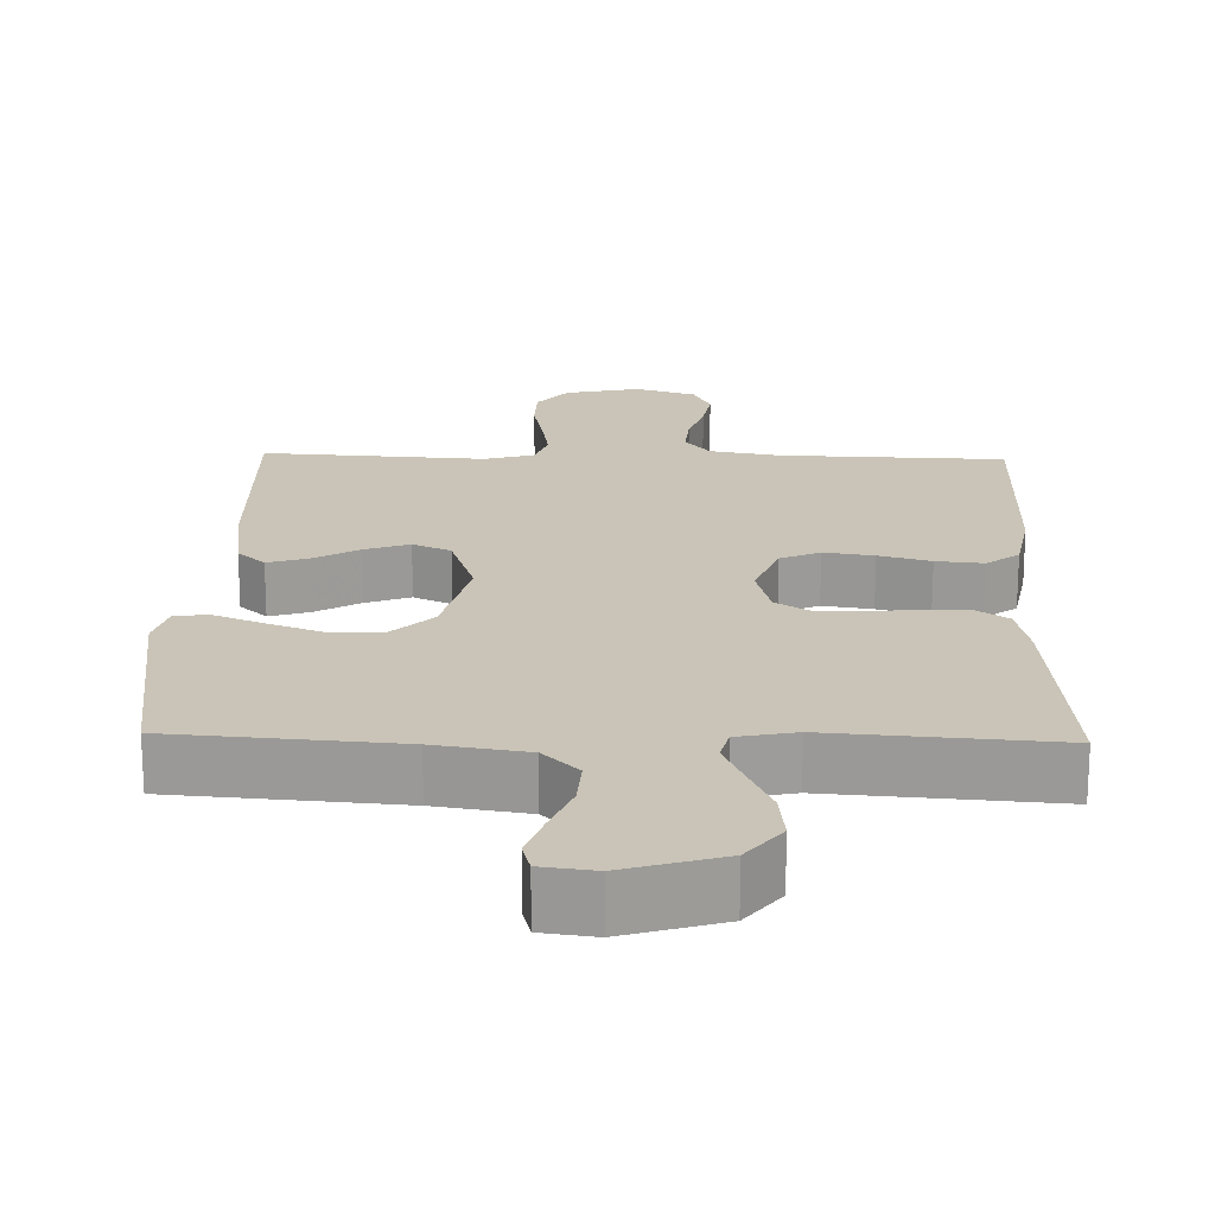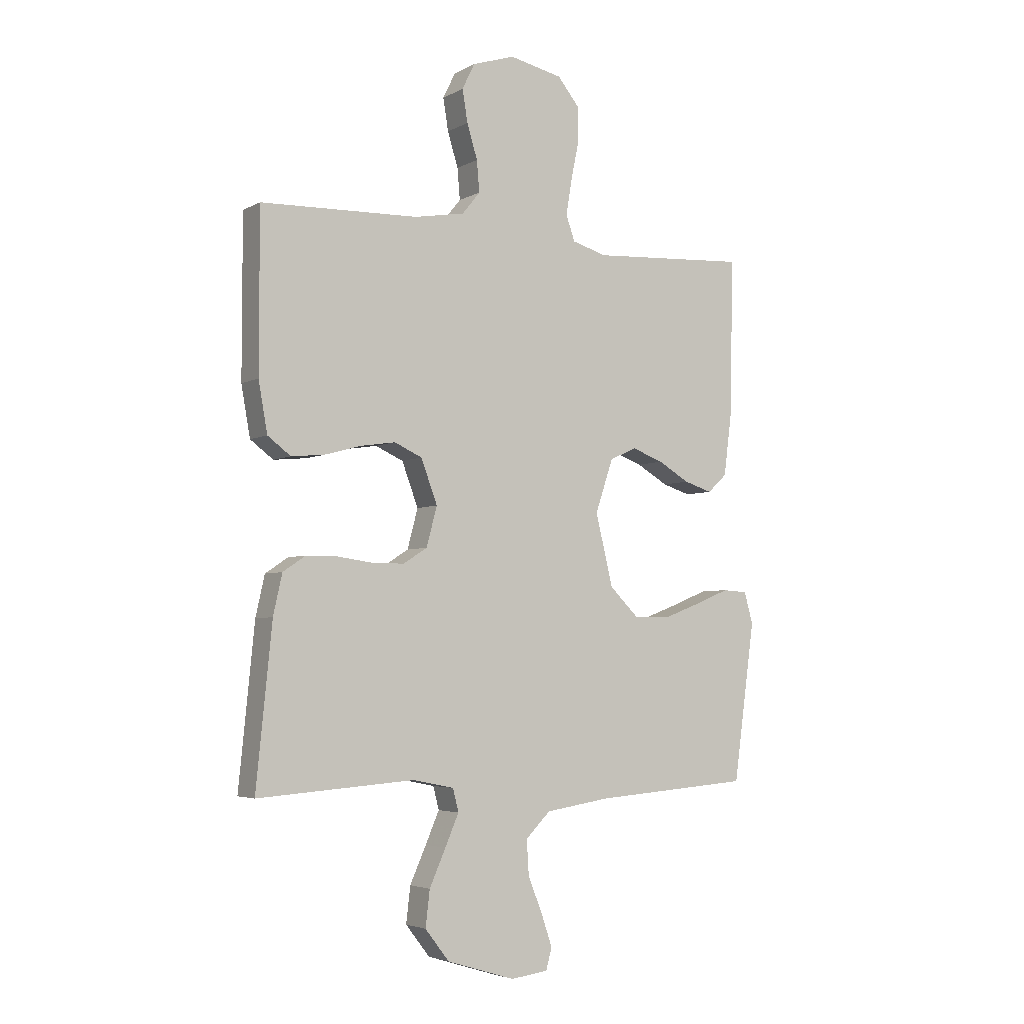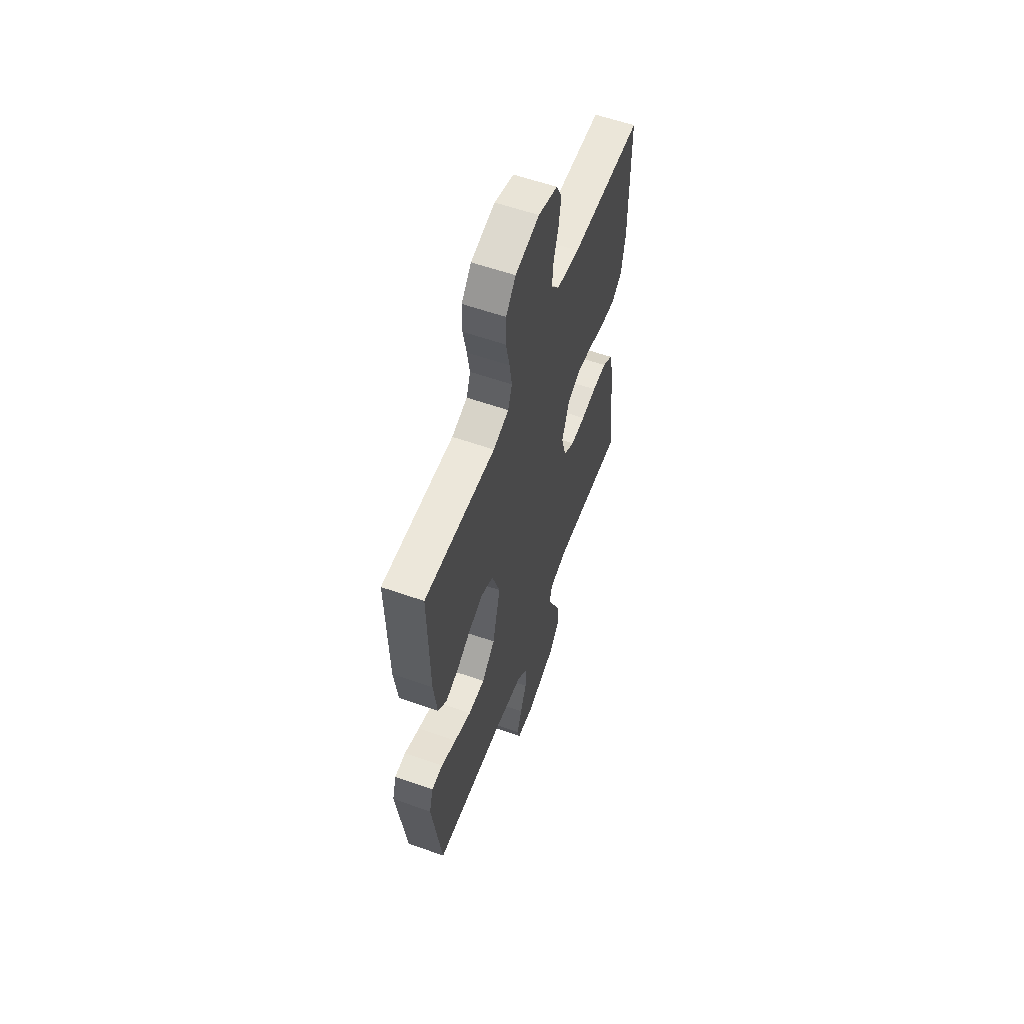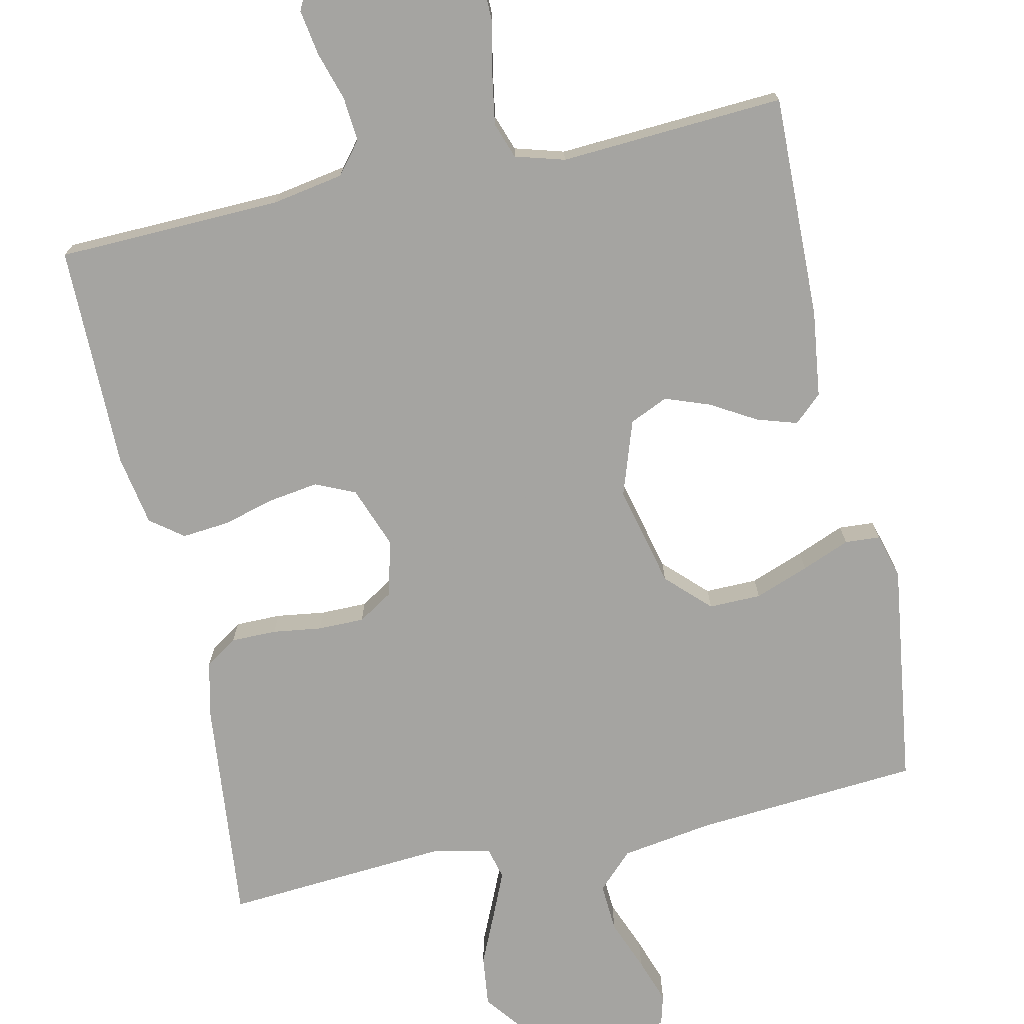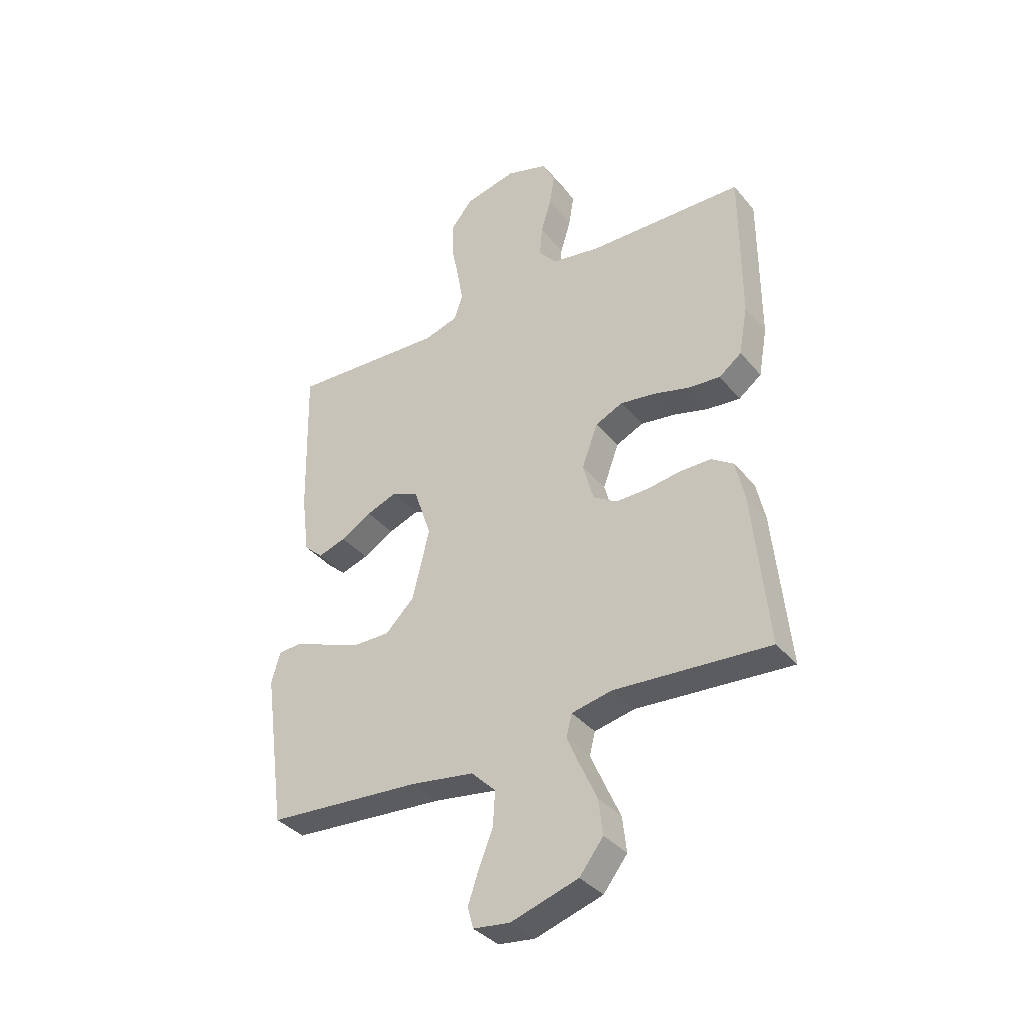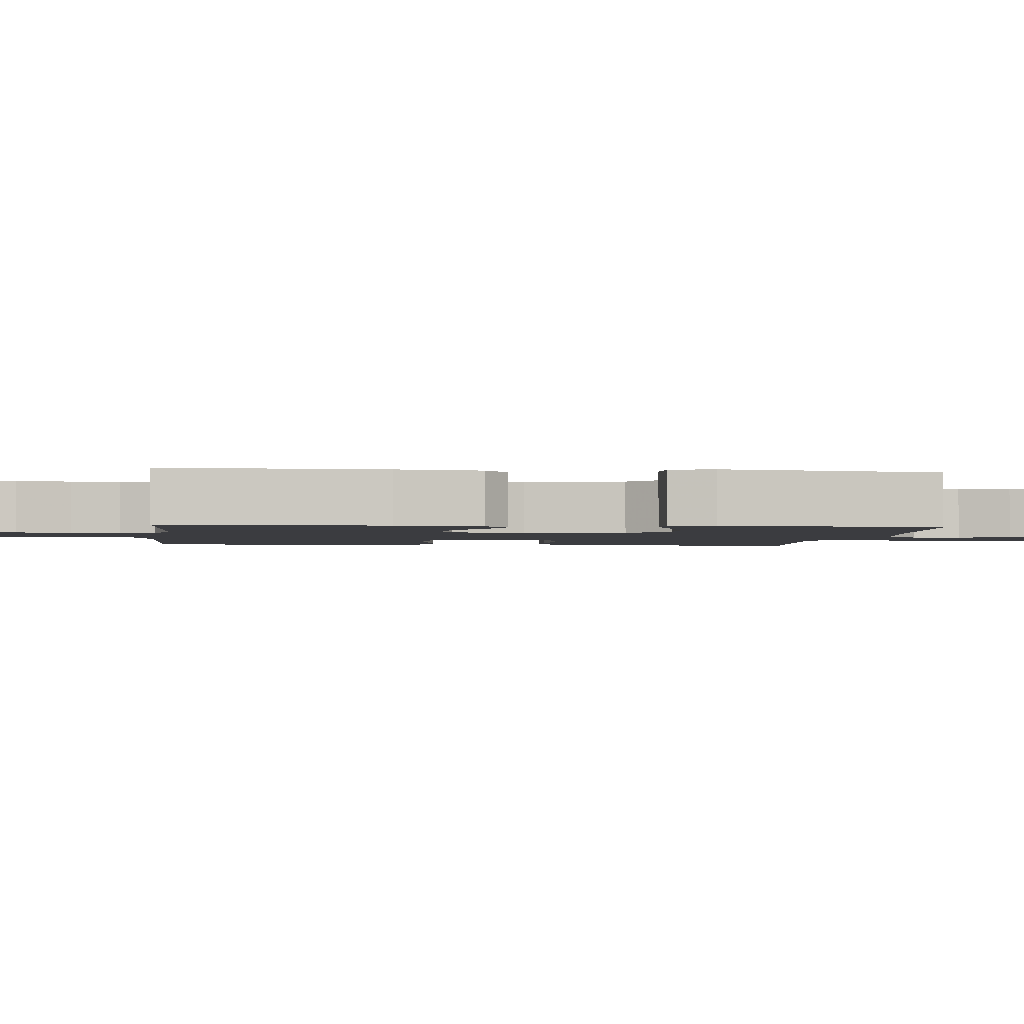
<metadata>
{"format":"obj","ext":"obj","renderer":"f3d","projection":"perspective","resolution":1024,"background":"white","views":[{"elev":20.0,"azim":-178.4,"up":"+Y"},{"elev":-4.2,"azim":-31.5,"up":"+Z"},{"elev":58.6,"azim":110.0,"up":"+Z"},{"elev":-73.2,"azim":12.3,"up":"+Y"},{"elev":-36.7,"azim":-145.4,"up":"+Z"},{"elev":-2.1,"azim":83.5,"up":"+Y"}]}
</metadata>
<code>
v 0.5 0.07 0.5
v 0.493 0.07 0.2
v 0.478 0.07 0.084
v 0.441 0.07 0.05
v 0.387 0.07 0.067
v 0.327 0.07 0.102
v 0.267 0.07 0.124
v 0.216 0.07 0.101
v 0.182 0.07 0
v 0.215 0.07 -0.136
v 0.271 0.07 -0.191
v 0.341 0.07 -0.19
v 0.413 0.07 -0.163
v 0.477 0.07 -0.137
v 0.524 0.07 -0.14
v 0.541 0.07 -0.2
v 0.5 0.07 -0.5
v 0.2 0.07 -0.523
v 0.077 0.07 -0.542
v 0.03 0.07 -0.589
v 0.034 0.07 -0.654
v 0.061 0.07 -0.722
v 0.082 0.07 -0.783
v 0.071 0.07 -0.824
v 0 0.07 -0.833
v -0.13 0.07 -0.793
v -0.176 0.07 -0.734
v -0.168 0.07 -0.666
v -0.137 0.07 -0.597
v -0.111 0.07 -0.537
v -0.122 0.07 -0.494
v -0.2 0.07 -0.478
v -0.5 0.07 -0.5
v -0.47 0.07 -0.2
v -0.453 0.07 -0.124
v -0.41 0.07 -0.095
v -0.349 0.07 -0.095
v -0.284 0.07 -0.104
v -0.222 0.07 -0.104
v -0.176 0.07 -0.075
v -0.156 0.07 0
v -0.187 0.07 0.083
v -0.24 0.07 0.107
v -0.307 0.07 0.097
v -0.376 0.07 0.078
v -0.439 0.07 0.072
v -0.483 0.07 0.105
v -0.5 0.07 0.2
v -0.5 0.07 0.5
v -0.2 0.07 0.509
v -0.104 0.07 0.526
v -0.07 0.07 0.568
v -0.075 0.07 0.627
v -0.095 0.07 0.692
v -0.105 0.07 0.753
v -0.081 0.07 0.802
v 0 0.07 0.828
v 0.101 0.07 0.806
v 0.142 0.07 0.756
v 0.143 0.07 0.688
v 0.128 0.07 0.615
v 0.117 0.07 0.549
v 0.134 0.07 0.501
v 0.2 0.07 0.482
v 0.5 0 0.5
v 0.493 0 0.2
v 0.478 0 0.084
v 0.441 0 0.05
v 0.387 0 0.067
v 0.327 0 0.102
v 0.267 0 0.124
v 0.216 0 0.101
v 0.182 0 0
v 0.215 0 -0.136
v 0.271 0 -0.191
v 0.341 0 -0.19
v 0.413 0 -0.163
v 0.477 0 -0.137
v 0.524 0 -0.14
v 0.541 0 -0.2
v 0.5 0 -0.5
v 0.2 0 -0.523
v 0.077 0 -0.542
v 0.03 0 -0.589
v 0.034 0 -0.654
v 0.061 0 -0.722
v 0.082 0 -0.783
v 0.071 0 -0.824
v 0 0 -0.833
v -0.13 0 -0.793
v -0.176 0 -0.734
v -0.168 0 -0.666
v -0.137 0 -0.597
v -0.111 0 -0.537
v -0.122 0 -0.494
v -0.2 0 -0.478
v -0.5 0 -0.5
v -0.47 0 -0.2
v -0.453 0 -0.124
v -0.41 0 -0.095
v -0.349 0 -0.095
v -0.284 0 -0.104
v -0.222 0 -0.104
v -0.176 0 -0.075
v -0.156 0 0
v -0.187 0 0.083
v -0.24 0 0.107
v -0.307 0 0.097
v -0.376 0 0.078
v -0.439 0 0.072
v -0.483 0 0.105
v -0.5 0 0.2
v -0.5 0 0.5
v -0.2 0 0.509
v -0.104 0 0.526
v -0.07 0 0.568
v -0.075 0 0.627
v -0.095 0 0.692
v -0.105 0 0.753
v -0.081 0 0.802
v 0 0 0.828
v 0.101 0 0.806
v 0.142 0 0.756
v 0.143 0 0.688
v 0.128 0 0.615
v 0.117 0 0.549
v 0.134 0 0.501
v 0.2 0 0.482
f 58 59 60 61
f 58 61 62
f 57 58 62
f 56 57 62 63
f 53 54 55 56
f 52 53 56 63
f 47 48 49 50
f 47 50 51
f 44 45 46 47
f 43 44 47 51
f 42 43 51 52
f 35 36 37 38
f 35 38 39
f 32 33 34 35
f 31 32 35 39
f 26 27 28 29
f 26 29 30
f 25 26 30
f 24 25 30 31
f 21 22 23 24
f 15 16 17 18
f 13 14 15 18
f 12 13 18 19
f 11 12 19 20
f 3 4 5 6
f 3 6 7
f 64 1 2 3
f 63 64 3 7
f 41 42 52 63
f 40 41 63 7
f 21 24 31 39
f 20 21 39 40
f 10 11 20 40
f 9 10 40
f 8 9 40
f 7 8 40
f 125 124 123 122
f 126 125 122
f 126 122 121
f 127 126 121 120
f 120 119 118 117
f 127 120 117 116
f 114 113 112 111
f 115 114 111
f 111 110 109 108
f 115 111 108 107
f 116 115 107 106
f 102 101 100 99
f 103 102 99
f 99 98 97 96
f 103 99 96 95
f 93 92 91 90
f 94 93 90
f 94 90 89
f 95 94 89 88
f 88 87 86 85
f 82 81 80 79
f 82 79 78 77
f 83 82 77 76
f 84 83 76 75
f 70 69 68 67
f 71 70 67
f 67 66 65 128
f 71 67 128 127
f 127 116 106 105
f 71 127 105 104
f 103 95 88 85
f 104 103 85 84
f 104 84 75 74
f 104 74 73
f 104 73 72
f 104 72 71
f 1 65 66 2
f 2 66 67 3
f 3 67 68 4
f 4 68 69 5
f 5 69 70 6
f 6 70 71 7
f 7 71 72 8
f 8 72 73 9
f 9 73 74 10
f 10 74 75 11
f 11 75 76 12
f 12 76 77 13
f 13 77 78 14
f 14 78 79 15
f 15 79 80 16
f 16 80 81 17
f 17 81 82 18
f 18 82 83 19
f 19 83 84 20
f 20 84 85 21
f 21 85 86 22
f 22 86 87 23
f 23 87 88 24
f 24 88 89 25
f 25 89 90 26
f 26 90 91 27
f 27 91 92 28
f 28 92 93 29
f 29 93 94 30
f 30 94 95 31
f 31 95 96 32
f 32 96 97 33
f 33 97 98 34
f 34 98 99 35
f 35 99 100 36
f 36 100 101 37
f 37 101 102 38
f 38 102 103 39
f 39 103 104 40
f 40 104 105 41
f 41 105 106 42
f 42 106 107 43
f 43 107 108 44
f 44 108 109 45
f 45 109 110 46
f 46 110 111 47
f 47 111 112 48
f 48 112 113 49
f 49 113 114 50
f 50 114 115 51
f 51 115 116 52
f 52 116 117 53
f 53 117 118 54
f 54 118 119 55
f 55 119 120 56
f 56 120 121 57
f 57 121 122 58
f 58 122 123 59
f 59 123 124 60
f 60 124 125 61
f 61 125 126 62
f 62 126 127 63
f 63 127 128 64
f 64 128 65 1

</code>
